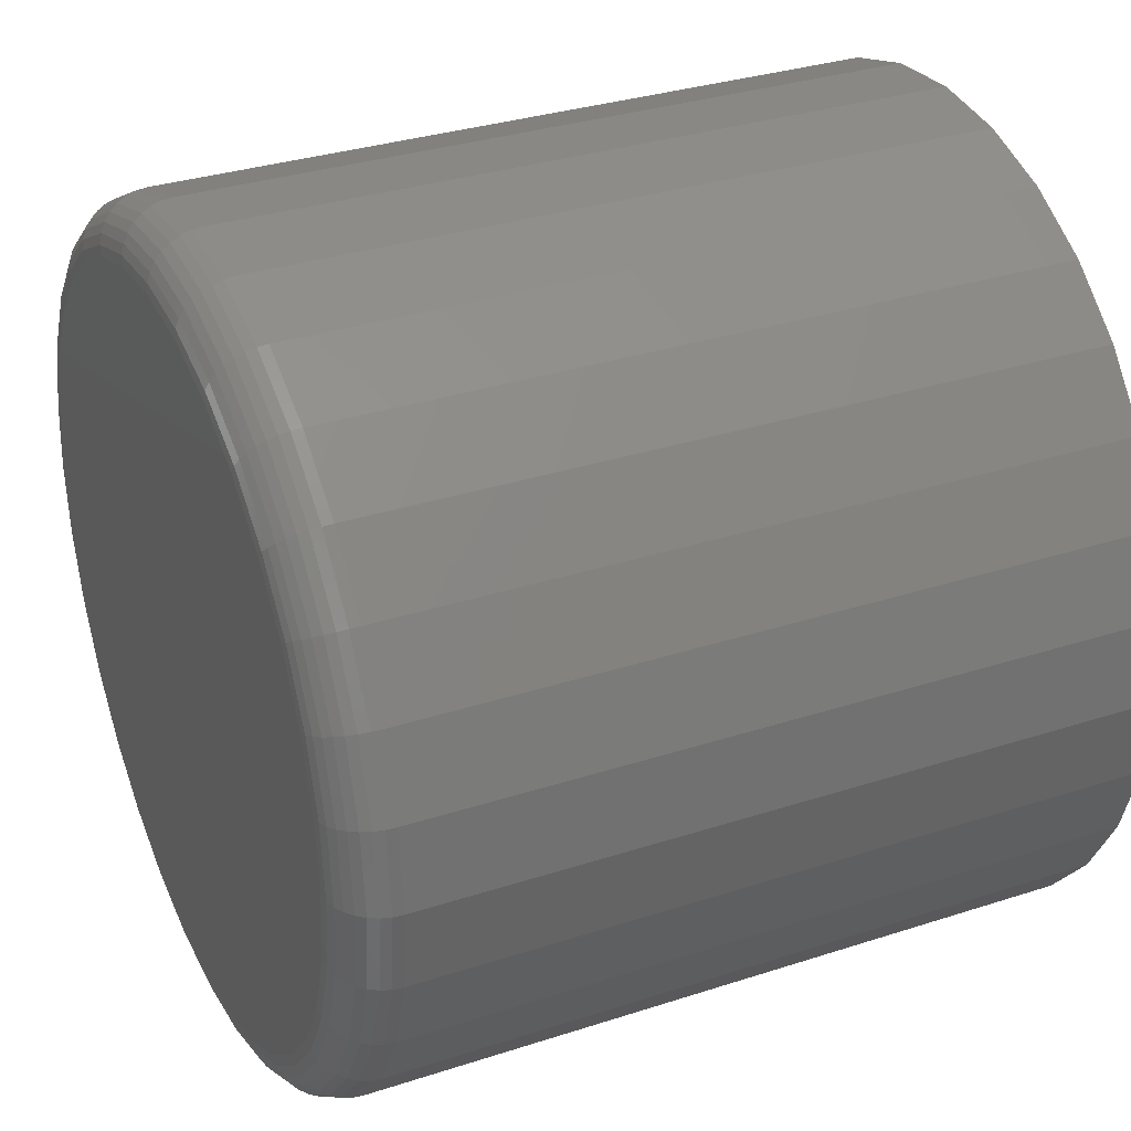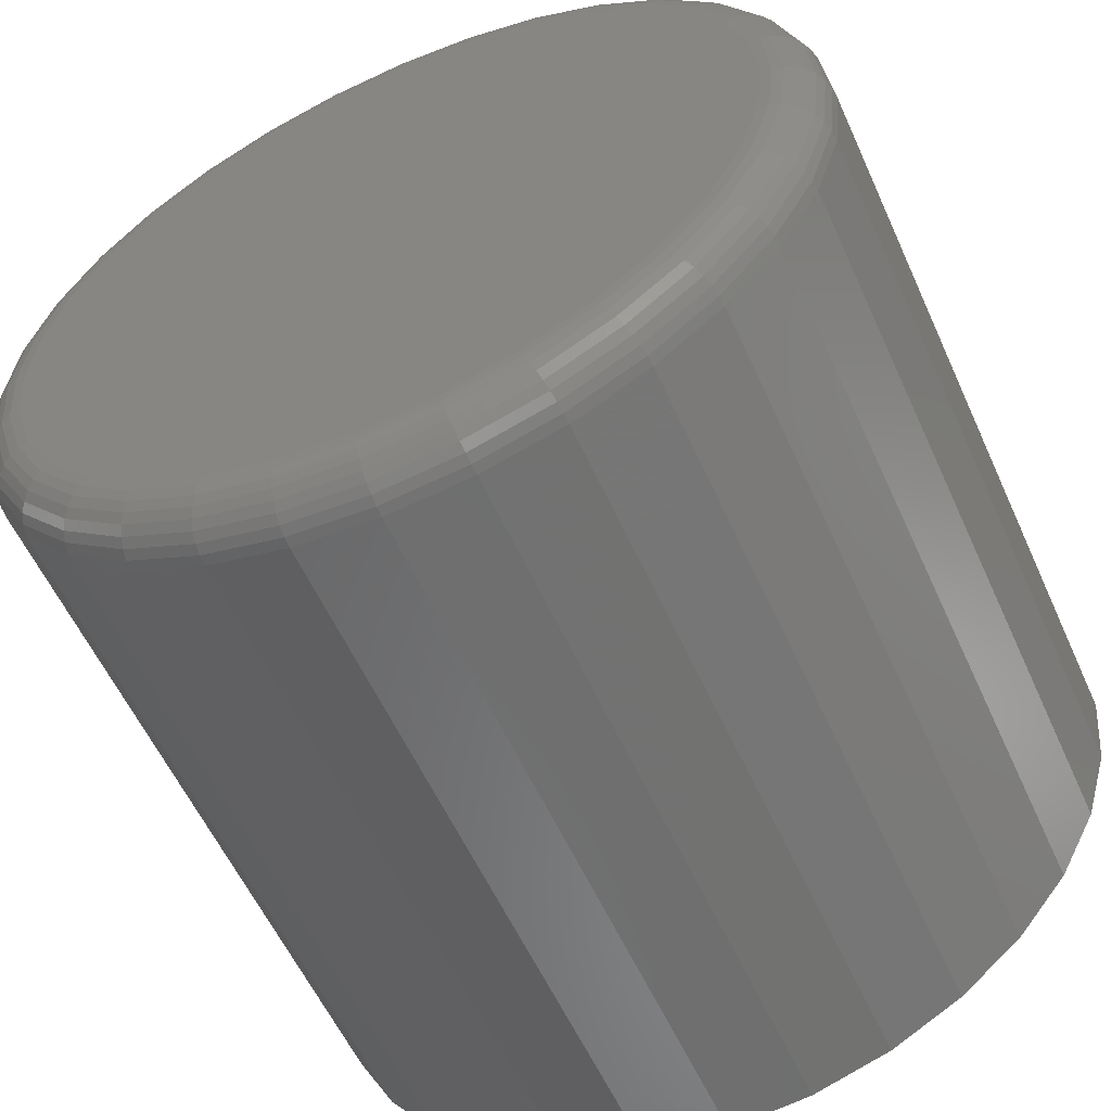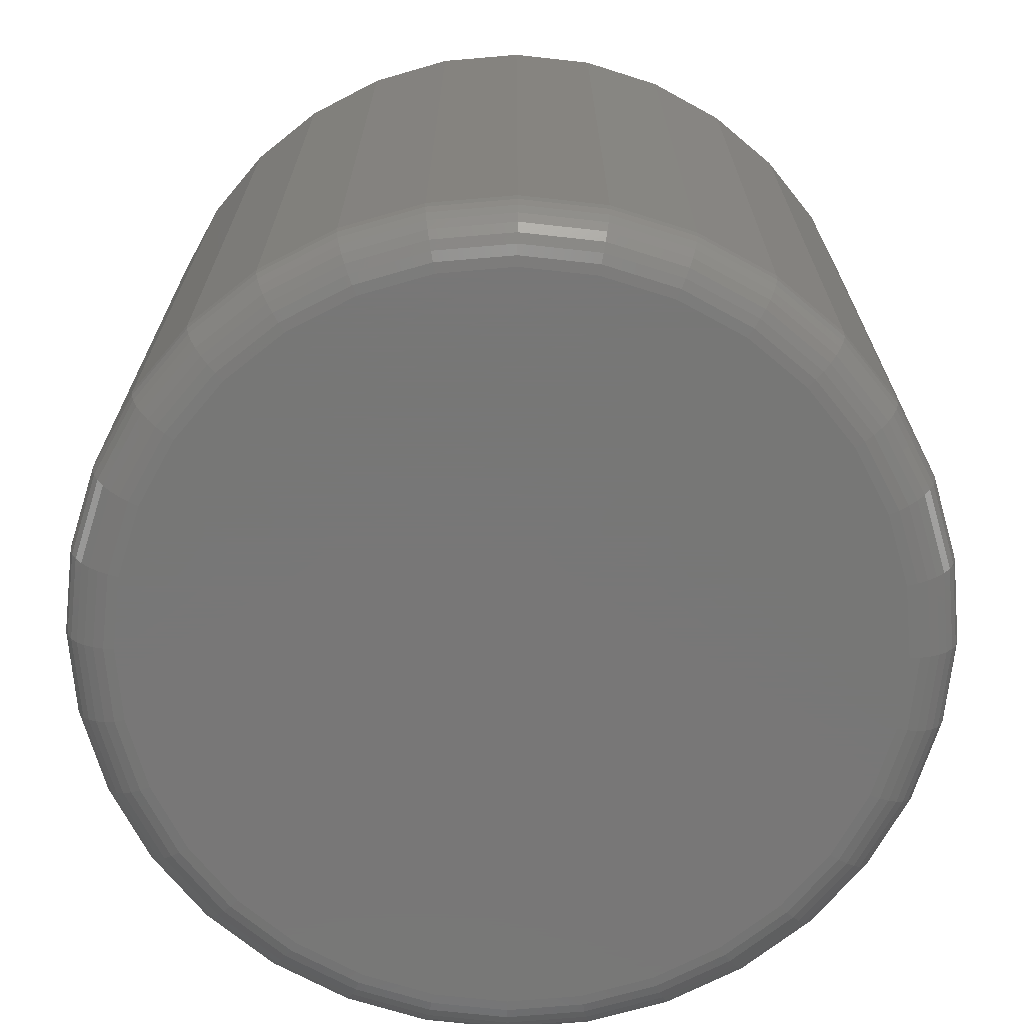
<metadata>
{"format":"stl","ext":"stl","renderer":"f3d","projection":"perspective","resolution":1024,"background":"white","views":[{"elev":32.4,"azim":-114.4,"up":"+Y"},{"elev":-57.6,"azim":-155.8,"up":"+Y"},{"elev":-70.0,"azim":21.8,"up":"+Z"}]}
</metadata>
<code>
# stl→obj: 320 verts, 636 faces
v 0.007895 0.2214 0
v 0.05108 0.2171 0
v -0.03529 0.2171 0
v -0.07682 0.2045 0
v 0.09261 0.2045 0
v 0.05108 -0.2171 0
v -0.03529 -0.2171 0
v 0.09261 -0.2045 0
v 0.007895 -0.2214 0
v -0.07682 -0.2045 0
v -0.1151 -0.1841 0
v 0.1309 -0.1841 0
v -0.1486 -0.1565 0
v 0.1644 -0.1565 0
v -0.1762 -0.123 0
v 0.192 -0.123 0
v -0.1966 -0.08472 0
v 0.2124 -0.08472 0
v -0.2092 -0.04319 0
v 0.225 -0.04319 0
v -0.2135 1.991e-17 0
v 0.2293 -2.581e-16 0
v -0.2092 0.04319 0
v 0.225 0.04319 0
v -0.1966 0.08472 0
v 0.2124 0.08472 0
v -0.1762 0.123 0
v 0.192 0.123 0
v -0.1486 0.1565 0
v 0.1644 0.1565 0
v -0.1151 0.1841 0
v 0.1309 0.1841 0
v 0.2605 -2.863e-16 0.03125
v 0.2605 0 0.4609
v 0.2557 -0.04929 0.03125
v 0.2557 -0.04929 0.4609
v 0.2413 -0.09668 0.03125
v 0.2413 -0.09668 0.4609
v 0.218 -0.1404 0.03125
v 0.218 -0.1404 0.4609
v 0.1865 -0.1786 0.03125
v 0.1865 -0.1786 0.4609
v 0.1482 -0.2101 0.03125
v 0.1482 -0.2101 0.4609
v 0.1046 -0.2334 0.03125
v 0.1046 -0.2334 0.4609
v 0.05718 -0.2478 0.03125
v 0.05718 -0.2478 0.4609
v 0.007895 -0.2526 0.03125
v 0.007895 -0.2526 0.4609
v -0.04139 -0.2478 0.03125
v -0.04139 -0.2478 0.4609
v -0.08878 -0.2334 0.03125
v -0.08878 -0.2334 0.4609
v -0.1325 -0.2101 0.03125
v -0.1325 -0.2101 0.4609
v -0.1707 -0.1786 0.03125
v -0.1707 -0.1786 0.4609
v -0.2022 -0.1404 0.03125
v -0.2022 -0.1404 0.4609
v -0.2255 -0.09668 0.03125
v -0.2255 -0.09668 0.4609
v -0.2399 -0.04929 0.03125
v -0.2399 -0.04929 0.4609
v -0.2447 3.094e-17 0.03125
v -0.2447 3.094e-17 0.4609
v -0.2399 0.04929 0.03125
v -0.2399 0.04929 0.4609
v -0.2255 0.09668 0.03125
v -0.2255 0.09668 0.4609
v -0.2022 0.1404 0.03125
v -0.2022 0.1404 0.4609
v -0.1707 0.1786 0.03125
v -0.1707 0.1786 0.4609
v -0.1325 0.2101 0.03125
v -0.1325 0.2101 0.4609
v -0.08878 0.2334 0.03125
v -0.08878 0.2334 0.4609
v -0.04139 0.2478 0.03125
v -0.04139 0.2478 0.4609
v 0.007895 0.2526 0.03125
v 0.007895 0.2526 0.4609
v 0.05718 0.2478 0.03125
v 0.05718 0.2478 0.4609
v 0.1046 0.2334 0.03125
v 0.1046 0.2334 0.4609
v 0.1482 0.2101 0.03125
v 0.1482 0.2101 0.4609
v 0.1865 0.1786 0.03125
v 0.1865 0.1786 0.4609
v 0.218 0.1404 0.03125
v 0.218 0.1404 0.4609
v 0.2413 0.09668 0.03125
v 0.2413 0.09668 0.4609
v 0.2557 0.04929 0.03125
v 0.2557 0.04929 0.4609
v 0.2599 1.388e-17 0.02515
v 0.2551 -0.04917 0.02515
v 0.2581 1.388e-17 0.01929
v 0.2533 -0.04882 0.01929
v 0.2553 2.776e-17 0.01389
v 0.2505 -0.04826 0.01389
v 0.2514 2.776e-17 0.009153
v 0.2467 -0.0475 0.009153
v 0.2466 2.776e-17 0.005267
v 0.2421 -0.04658 0.005267
v 0.2412 2.776e-17 0.002379
v 0.2368 -0.04552 0.002379
v 0.2354 2.776e-17 0.0006005
v 0.231 -0.04438 0.0006005
v -0.2393 -0.04917 0.02515
v -0.2441 -9.714e-17 0.02515
v -0.2375 -0.04882 0.01929
v -0.2424 -9.714e-17 0.01929
v -0.2347 -0.04826 0.01389
v -0.2395 -8.327e-17 0.01389
v -0.2309 -0.0475 0.009153
v -0.2356 -9.714e-17 0.009153
v -0.2263 -0.04658 0.005267
v -0.2308 -9.714e-17 0.005267
v -0.221 -0.04552 0.002379
v -0.2254 -6.939e-17 0.002379
v -0.2152 -0.04438 0.0006005
v -0.2196 -8.327e-17 0.0006005
v -0.225 -0.09645 0.02515
v -0.2233 -0.09577 0.01929
v -0.2206 -0.09466 0.01389
v -0.2171 -0.09318 0.009153
v -0.2127 -0.09136 0.005267
v -0.2077 -0.0893 0.002379
v -0.2023 -0.08705 0.0006005
v -0.2017 -0.14 0.02515
v -0.2002 -0.139 0.01929
v -0.1978 -0.1374 0.01389
v -0.1946 -0.1353 0.009153
v -0.1906 -0.1326 0.005267
v -0.1861 -0.1296 0.002379
v -0.1812 -0.1264 0.0006005
v -0.1703 -0.1782 0.02515
v -0.1691 -0.177 0.01929
v -0.167 -0.1749 0.01389
v -0.1643 -0.1722 0.009153
v -0.1609 -0.1688 0.005267
v -0.1571 -0.165 0.002379
v -0.153 -0.1609 0.0006005
v -0.1321 -0.2096 0.02515
v -0.1311 -0.2081 0.01929
v -0.1295 -0.2057 0.01389
v -0.1274 -0.2024 0.009153
v -0.1247 -0.1985 0.005267
v -0.1217 -0.194 0.002379
v -0.1185 -0.1891 0.0006005
v -0.08855 -0.2328 0.02515
v -0.08787 -0.2312 0.01929
v -0.08677 -0.2285 0.01389
v -0.08528 -0.2249 0.009153
v -0.08347 -0.2206 0.005267
v -0.0814 -0.2156 0.002379
v -0.07916 -0.2102 0.0006005
v -0.04127 -0.2472 0.02515
v -0.04093 -0.2454 0.01929
v -0.04036 -0.2426 0.01389
v -0.03961 -0.2388 0.009153
v -0.03868 -0.2342 0.005267
v -0.03763 -0.2289 0.002379
v -0.03648 -0.2231 0.0006005
v 0.007895 -0.252 0.02515
v 0.007895 -0.2503 0.01929
v 0.007895 -0.2474 0.01389
v 0.007895 -0.2435 0.009153
v 0.007895 -0.2387 0.005267
v 0.007895 -0.2333 0.002379
v 0.007895 -0.2275 0.0006005
v 0.05706 -0.2472 0.02515
v 0.05672 -0.2454 0.01929
v 0.05615 -0.2426 0.01389
v 0.0554 -0.2388 0.009153
v 0.05447 -0.2342 0.005267
v 0.05342 -0.2289 0.002379
v 0.05227 -0.2231 0.0006005
v 0.1043 -0.2328 0.02515
v 0.1037 -0.2312 0.01929
v 0.1026 -0.2285 0.01389
v 0.1011 -0.2249 0.009153
v 0.09926 -0.2206 0.005267
v 0.09719 -0.2156 0.002379
v 0.09495 -0.2102 0.0006005
v 0.1479 -0.2096 0.02515
v 0.1469 -0.2081 0.01929
v 0.1453 -0.2057 0.01389
v 0.1432 -0.2024 0.009153
v 0.1405 -0.1985 0.005267
v 0.1375 -0.194 0.002379
v 0.1343 -0.1891 0.0006005
v 0.1861 -0.1782 0.02515
v 0.1849 -0.177 0.01929
v 0.1828 -0.1749 0.01389
v 0.1801 -0.1722 0.009153
v 0.1767 -0.1688 0.005267
v 0.1729 -0.165 0.002379
v 0.1687 -0.1609 0.0006005
v 0.2175 -0.14 0.02515
v 0.216 -0.139 0.01929
v 0.2136 -0.1374 0.01389
v 0.2103 -0.1353 0.009153
v 0.2064 -0.1326 0.005267
v 0.2019 -0.1296 0.002379
v 0.197 -0.1264 0.0006005
v 0.2407 -0.09645 0.02515
v 0.2391 -0.09577 0.01929
v 0.2364 -0.09466 0.01389
v 0.2328 -0.09318 0.009153
v 0.2285 -0.09136 0.005267
v 0.2235 -0.0893 0.002379
v 0.2181 -0.08705 0.0006005
v -0.2393 0.04917 0.02515
v -0.2375 0.04882 0.01929
v -0.2347 0.04826 0.01389
v -0.2309 0.0475 0.009153
v -0.2263 0.04658 0.005267
v -0.221 0.04552 0.002379
v -0.2152 0.04438 0.0006005
v 0.2551 0.04917 0.02515
v 0.2533 0.04882 0.01929
v 0.2505 0.04826 0.01389
v 0.2467 0.0475 0.009153
v 0.2421 0.04658 0.005267
v 0.2368 0.04552 0.002379
v 0.231 0.04438 0.0006005
v 0.2407 0.09645 0.02515
v 0.2391 0.09577 0.01929
v 0.2364 0.09466 0.01389
v 0.2328 0.09318 0.009153
v 0.2285 0.09136 0.005267
v 0.2235 0.0893 0.002379
v 0.2181 0.08705 0.0006005
v 0.2175 0.14 0.02515
v 0.216 0.139 0.01929
v 0.2136 0.1374 0.01389
v 0.2103 0.1353 0.009153
v 0.2064 0.1326 0.005267
v 0.2019 0.1296 0.002379
v 0.197 0.1264 0.0006005
v 0.1861 0.1782 0.02515
v 0.1849 0.177 0.01929
v 0.1828 0.1749 0.01389
v 0.1801 0.1722 0.009153
v 0.1767 0.1688 0.005267
v 0.1729 0.165 0.002379
v 0.1687 0.1609 0.0006005
v 0.1479 0.2096 0.02515
v 0.1469 0.2081 0.01929
v 0.1453 0.2057 0.01389
v 0.1432 0.2024 0.009153
v 0.1405 0.1985 0.005267
v 0.1375 0.194 0.002379
v 0.1343 0.1891 0.0006005
v 0.1043 0.2328 0.02515
v 0.1037 0.2312 0.01929
v 0.1026 0.2285 0.01389
v 0.1011 0.2249 0.009153
v 0.09926 0.2206 0.005267
v 0.09719 0.2156 0.002379
v 0.09495 0.2102 0.0006005
v 0.05706 0.2472 0.02515
v 0.05672 0.2454 0.01929
v 0.05615 0.2426 0.01389
v 0.0554 0.2388 0.009153
v 0.05447 0.2342 0.005267
v 0.05342 0.2289 0.002379
v 0.05227 0.2231 0.0006005
v 0.007895 0.252 0.02515
v 0.007895 0.2503 0.01929
v 0.007895 0.2474 0.01389
v 0.007895 0.2435 0.009153
v 0.007895 0.2387 0.005267
v 0.007895 0.2333 0.002379
v 0.007895 0.2275 0.0006005
v -0.04127 0.2472 0.02515
v -0.04093 0.2454 0.01929
v -0.04036 0.2426 0.01389
v -0.03961 0.2388 0.009153
v -0.03868 0.2342 0.005267
v -0.03763 0.2289 0.002379
v -0.03648 0.2231 0.0006005
v -0.08855 0.2328 0.02515
v -0.08787 0.2312 0.01929
v -0.08677 0.2285 0.01389
v -0.08528 0.2249 0.009153
v -0.08347 0.2206 0.005267
v -0.0814 0.2156 0.002379
v -0.07916 0.2102 0.0006005
v -0.1321 0.2096 0.02515
v -0.1311 0.2081 0.01929
v -0.1295 0.2057 0.01389
v -0.1274 0.2024 0.009153
v -0.1247 0.1985 0.005267
v -0.1217 0.194 0.002379
v -0.1185 0.1891 0.0006005
v -0.1703 0.1782 0.02515
v -0.1691 0.177 0.01929
v -0.167 0.1749 0.01389
v -0.1643 0.1722 0.009153
v -0.1609 0.1688 0.005267
v -0.1571 0.165 0.002379
v -0.153 0.1609 0.0006005
v -0.2017 0.14 0.02515
v -0.2002 0.139 0.01929
v -0.1978 0.1374 0.01389
v -0.1946 0.1353 0.009153
v -0.1906 0.1326 0.005267
v -0.1861 0.1296 0.002379
v -0.1812 0.1264 0.0006005
v -0.225 0.09645 0.02515
v -0.2233 0.09577 0.01929
v -0.2206 0.09466 0.01389
v -0.2171 0.09318 0.009153
v -0.2127 0.09136 0.005267
v -0.2077 0.0893 0.002379
v -0.2023 0.08705 0.0006005
f 1 2 3
f 4 3 2
f 5 4 2
f 6 7 8
f 9 7 6
f 7 10 8
f 8 10 11
f 8 11 12
f 12 11 13
f 12 13 14
f 14 13 15
f 14 15 16
f 16 15 17
f 16 17 18
f 18 17 19
f 18 19 20
f 20 19 21
f 20 21 22
f 22 21 23
f 22 23 24
f 24 23 25
f 24 25 26
f 26 25 27
f 26 27 28
f 28 27 29
f 28 29 30
f 30 29 31
f 30 31 32
f 32 31 4
f 32 4 5
f 33 34 35
f 35 34 36
f 35 36 37
f 37 36 38
f 37 38 39
f 39 38 40
f 39 40 41
f 41 40 42
f 41 42 43
f 43 42 44
f 43 44 45
f 45 44 46
f 45 46 47
f 47 46 48
f 47 48 49
f 49 48 50
f 49 50 51
f 51 50 52
f 51 52 53
f 53 52 54
f 53 54 55
f 55 54 56
f 55 56 57
f 57 56 58
f 57 58 59
f 59 58 60
f 59 60 61
f 61 60 62
f 61 62 63
f 63 62 64
f 63 64 65
f 65 64 66
f 65 66 67
f 67 66 68
f 67 68 69
f 69 68 70
f 69 70 71
f 71 70 72
f 71 72 73
f 73 72 74
f 73 74 75
f 75 74 76
f 75 76 77
f 77 76 78
f 77 78 79
f 79 78 80
f 79 80 81
f 81 80 82
f 81 82 83
f 83 82 84
f 83 84 85
f 85 84 86
f 85 86 87
f 87 86 88
f 87 88 89
f 89 88 90
f 89 90 91
f 91 90 92
f 91 92 93
f 93 92 94
f 93 94 95
f 95 94 96
f 95 96 33
f 33 96 34
f 33 35 97
f 97 35 98
f 97 98 99
f 99 98 100
f 99 100 101
f 101 100 102
f 101 102 103
f 103 102 104
f 103 104 105
f 105 104 106
f 105 106 107
f 107 106 108
f 107 108 109
f 109 108 110
f 109 110 22
f 22 110 20
f 63 65 111
f 111 65 112
f 111 112 113
f 113 112 114
f 113 114 115
f 115 114 116
f 115 116 117
f 117 116 118
f 117 118 119
f 119 118 120
f 119 120 121
f 121 120 122
f 121 122 123
f 123 122 124
f 123 124 19
f 19 124 21
f 61 63 125
f 125 63 111
f 125 111 126
f 126 111 113
f 126 113 127
f 127 113 115
f 127 115 128
f 128 115 117
f 128 117 129
f 129 117 119
f 129 119 130
f 130 119 121
f 130 121 131
f 131 121 123
f 131 123 17
f 17 123 19
f 59 61 132
f 132 61 125
f 132 125 133
f 133 125 126
f 133 126 134
f 134 126 127
f 134 127 135
f 135 127 128
f 135 128 136
f 136 128 129
f 136 129 137
f 137 129 130
f 137 130 138
f 138 130 131
f 138 131 15
f 15 131 17
f 57 59 139
f 139 59 132
f 139 132 140
f 140 132 133
f 140 133 141
f 141 133 134
f 141 134 142
f 142 134 135
f 142 135 143
f 143 135 136
f 143 136 144
f 144 136 137
f 144 137 145
f 145 137 138
f 145 138 13
f 13 138 15
f 55 57 146
f 146 57 139
f 146 139 147
f 147 139 140
f 147 140 148
f 148 140 141
f 148 141 149
f 149 141 142
f 149 142 150
f 150 142 143
f 150 143 151
f 151 143 144
f 151 144 152
f 152 144 145
f 152 145 11
f 11 145 13
f 53 55 153
f 153 55 146
f 153 146 154
f 154 146 147
f 154 147 155
f 155 147 148
f 155 148 156
f 156 148 149
f 156 149 157
f 157 149 150
f 157 150 158
f 158 150 151
f 158 151 159
f 159 151 152
f 159 152 10
f 10 152 11
f 51 53 160
f 160 53 153
f 160 153 161
f 161 153 154
f 161 154 162
f 162 154 155
f 162 155 163
f 163 155 156
f 163 156 164
f 164 156 157
f 164 157 165
f 165 157 158
f 165 158 166
f 166 158 159
f 166 159 7
f 7 159 10
f 49 51 167
f 167 51 160
f 167 160 168
f 168 160 161
f 168 161 169
f 169 161 162
f 169 162 170
f 170 162 163
f 170 163 171
f 171 163 164
f 171 164 172
f 172 164 165
f 172 165 173
f 173 165 166
f 173 166 9
f 9 166 7
f 47 49 174
f 174 49 167
f 174 167 175
f 175 167 168
f 175 168 176
f 176 168 169
f 176 169 177
f 177 169 170
f 177 170 178
f 178 170 171
f 178 171 179
f 179 171 172
f 179 172 180
f 180 172 173
f 180 173 6
f 6 173 9
f 45 47 181
f 181 47 174
f 181 174 182
f 182 174 175
f 182 175 183
f 183 175 176
f 183 176 184
f 184 176 177
f 184 177 185
f 185 177 178
f 185 178 186
f 186 178 179
f 186 179 187
f 187 179 180
f 187 180 8
f 8 180 6
f 43 45 188
f 188 45 181
f 188 181 189
f 189 181 182
f 189 182 190
f 190 182 183
f 190 183 191
f 191 183 184
f 191 184 192
f 192 184 185
f 192 185 193
f 193 185 186
f 193 186 194
f 194 186 187
f 194 187 12
f 12 187 8
f 41 43 195
f 195 43 188
f 195 188 196
f 196 188 189
f 196 189 197
f 197 189 190
f 197 190 198
f 198 190 191
f 198 191 199
f 199 191 192
f 199 192 200
f 200 192 193
f 200 193 201
f 201 193 194
f 201 194 14
f 14 194 12
f 39 41 202
f 202 41 195
f 202 195 203
f 203 195 196
f 203 196 204
f 204 196 197
f 204 197 205
f 205 197 198
f 205 198 206
f 206 198 199
f 206 199 207
f 207 199 200
f 207 200 208
f 208 200 201
f 208 201 16
f 16 201 14
f 37 39 209
f 209 39 202
f 209 202 210
f 210 202 203
f 210 203 211
f 211 203 204
f 211 204 212
f 212 204 205
f 212 205 213
f 213 205 206
f 213 206 214
f 214 206 207
f 214 207 215
f 215 207 208
f 215 208 18
f 18 208 16
f 35 37 98
f 98 37 209
f 98 209 100
f 100 209 210
f 100 210 102
f 102 210 211
f 102 211 104
f 104 211 212
f 104 212 106
f 106 212 213
f 106 213 108
f 108 213 214
f 108 214 110
f 110 214 215
f 110 215 20
f 20 215 18
f 65 67 112
f 112 67 216
f 112 216 114
f 114 216 217
f 114 217 116
f 116 217 218
f 116 218 118
f 118 218 219
f 118 219 120
f 120 219 220
f 120 220 122
f 122 220 221
f 122 221 124
f 124 221 222
f 124 222 21
f 21 222 23
f 95 33 223
f 223 33 97
f 223 97 224
f 224 97 99
f 224 99 225
f 225 99 101
f 225 101 226
f 226 101 103
f 226 103 227
f 227 103 105
f 227 105 228
f 228 105 107
f 228 107 229
f 229 107 109
f 229 109 24
f 24 109 22
f 93 95 230
f 230 95 223
f 230 223 231
f 231 223 224
f 231 224 232
f 232 224 225
f 232 225 233
f 233 225 226
f 233 226 234
f 234 226 227
f 234 227 235
f 235 227 228
f 235 228 236
f 236 228 229
f 236 229 26
f 26 229 24
f 91 93 237
f 237 93 230
f 237 230 238
f 238 230 231
f 238 231 239
f 239 231 232
f 239 232 240
f 240 232 233
f 240 233 241
f 241 233 234
f 241 234 242
f 242 234 235
f 242 235 243
f 243 235 236
f 243 236 28
f 28 236 26
f 89 91 244
f 244 91 237
f 244 237 245
f 245 237 238
f 245 238 246
f 246 238 239
f 246 239 247
f 247 239 240
f 247 240 248
f 248 240 241
f 248 241 249
f 249 241 242
f 249 242 250
f 250 242 243
f 250 243 30
f 30 243 28
f 87 89 251
f 251 89 244
f 251 244 252
f 252 244 245
f 252 245 253
f 253 245 246
f 253 246 254
f 254 246 247
f 254 247 255
f 255 247 248
f 255 248 256
f 256 248 249
f 256 249 257
f 257 249 250
f 257 250 32
f 32 250 30
f 85 87 258
f 258 87 251
f 258 251 259
f 259 251 252
f 259 252 260
f 260 252 253
f 260 253 261
f 261 253 254
f 261 254 262
f 262 254 255
f 262 255 263
f 263 255 256
f 263 256 264
f 264 256 257
f 264 257 5
f 5 257 32
f 83 85 265
f 265 85 258
f 265 258 266
f 266 258 259
f 266 259 267
f 267 259 260
f 267 260 268
f 268 260 261
f 268 261 269
f 269 261 262
f 269 262 270
f 270 262 263
f 270 263 271
f 271 263 264
f 271 264 2
f 2 264 5
f 81 83 272
f 272 83 265
f 272 265 273
f 273 265 266
f 273 266 274
f 274 266 267
f 274 267 275
f 275 267 268
f 275 268 276
f 276 268 269
f 276 269 277
f 277 269 270
f 277 270 278
f 278 270 271
f 278 271 1
f 1 271 2
f 79 81 279
f 279 81 272
f 279 272 280
f 280 272 273
f 280 273 281
f 281 273 274
f 281 274 282
f 282 274 275
f 282 275 283
f 283 275 276
f 283 276 284
f 284 276 277
f 284 277 285
f 285 277 278
f 285 278 3
f 3 278 1
f 77 79 286
f 286 79 279
f 286 279 287
f 287 279 280
f 287 280 288
f 288 280 281
f 288 281 289
f 289 281 282
f 289 282 290
f 290 282 283
f 290 283 291
f 291 283 284
f 291 284 292
f 292 284 285
f 292 285 4
f 4 285 3
f 75 77 293
f 293 77 286
f 293 286 294
f 294 286 287
f 294 287 295
f 295 287 288
f 295 288 296
f 296 288 289
f 296 289 297
f 297 289 290
f 297 290 298
f 298 290 291
f 298 291 299
f 299 291 292
f 299 292 31
f 31 292 4
f 73 75 300
f 300 75 293
f 300 293 301
f 301 293 294
f 301 294 302
f 302 294 295
f 302 295 303
f 303 295 296
f 303 296 304
f 304 296 297
f 304 297 305
f 305 297 298
f 305 298 306
f 306 298 299
f 306 299 29
f 29 299 31
f 71 73 307
f 307 73 300
f 307 300 308
f 308 300 301
f 308 301 309
f 309 301 302
f 309 302 310
f 310 302 303
f 310 303 311
f 311 303 304
f 311 304 312
f 312 304 305
f 312 305 313
f 313 305 306
f 313 306 27
f 27 306 29
f 69 71 314
f 314 71 307
f 314 307 315
f 315 307 308
f 315 308 316
f 316 308 309
f 316 309 317
f 317 309 310
f 317 310 318
f 318 310 311
f 318 311 319
f 319 311 312
f 319 312 320
f 320 312 313
f 320 313 25
f 25 313 27
f 67 69 216
f 216 69 314
f 216 314 217
f 217 314 315
f 217 315 218
f 218 315 316
f 218 316 219
f 219 316 317
f 219 317 220
f 220 317 318
f 220 318 221
f 221 318 319
f 221 319 222
f 222 319 320
f 222 320 23
f 23 320 25
f 80 84 82
f 84 80 78
f 84 78 86
f 46 52 48
f 48 52 50
f 86 78 88
f 88 78 76
f 88 76 90
f 90 76 74
f 90 74 92
f 92 74 72
f 92 72 94
f 94 72 70
f 94 70 96
f 96 70 68
f 96 68 34
f 34 68 66
f 34 66 36
f 36 66 64
f 36 64 38
f 38 64 62
f 38 62 40
f 40 62 60
f 40 60 42
f 42 60 58
f 42 58 44
f 44 58 56
f 44 56 46
f 46 56 54
f 46 54 52

</code>
